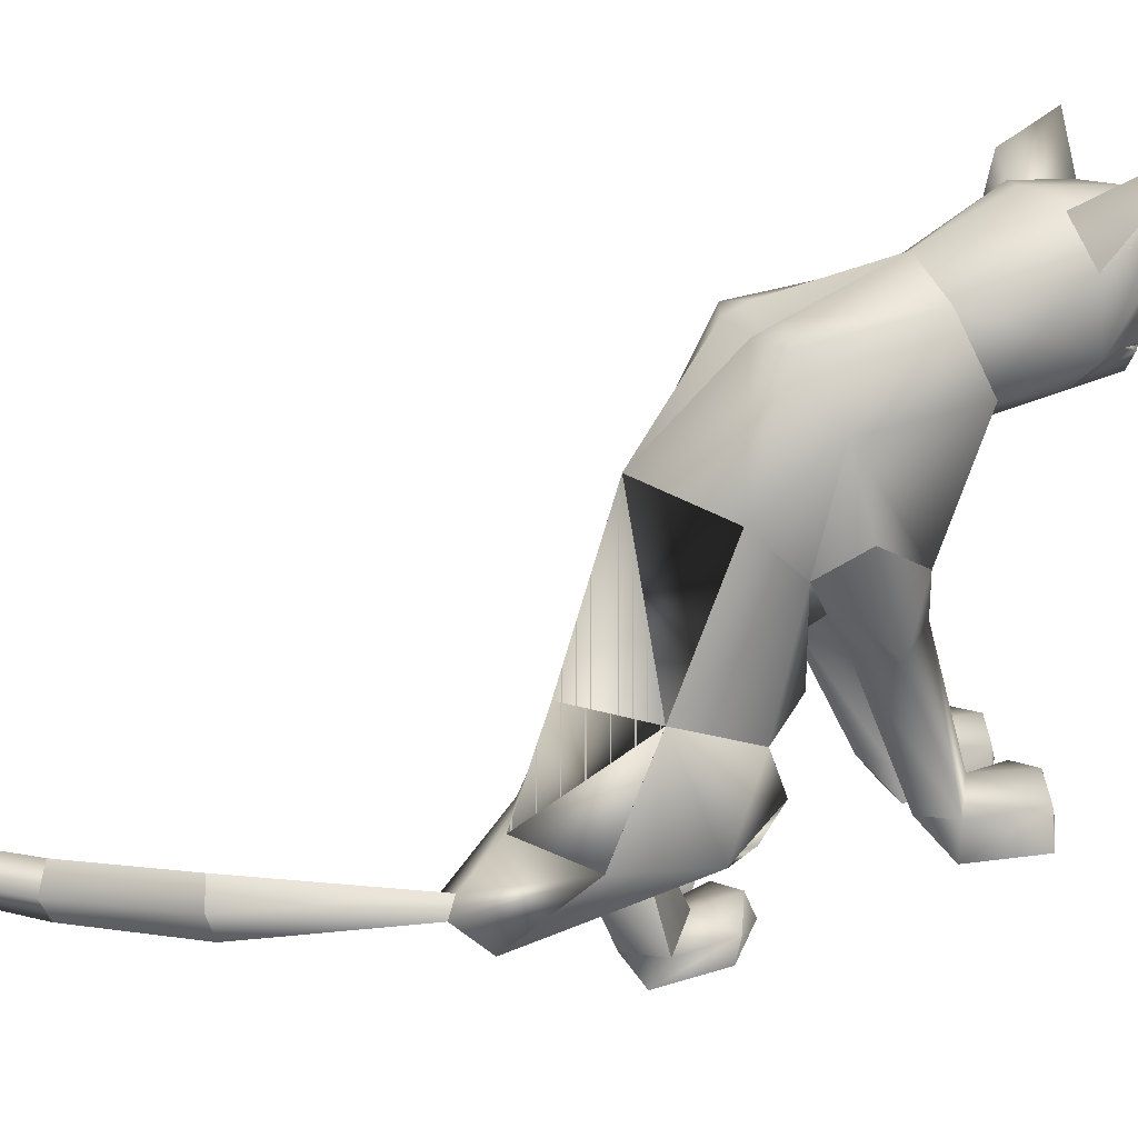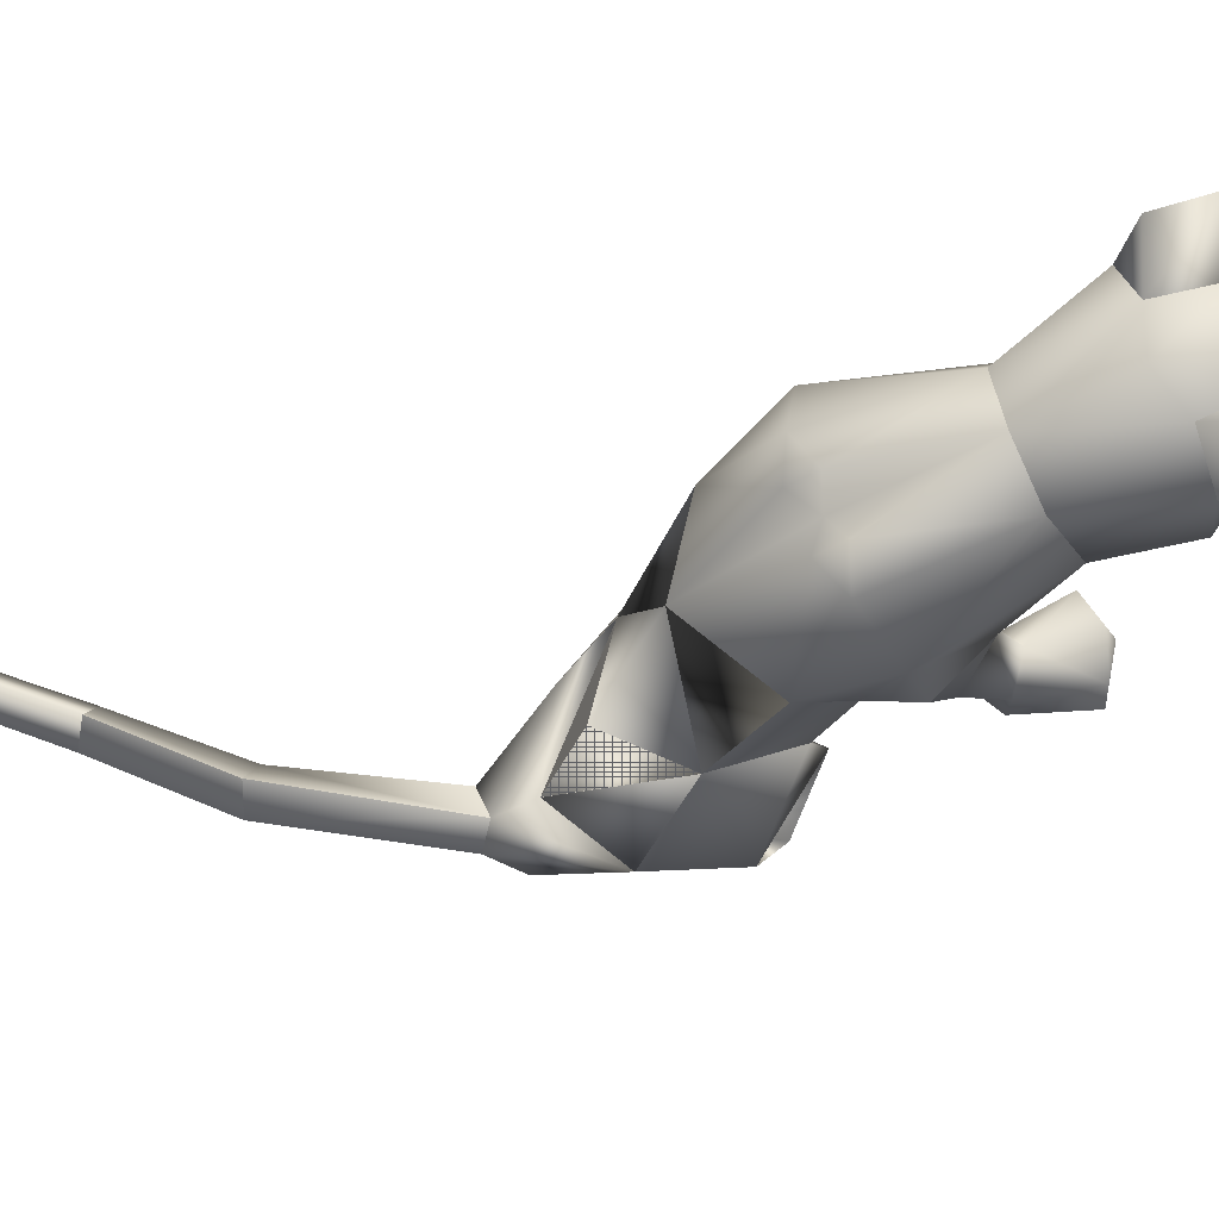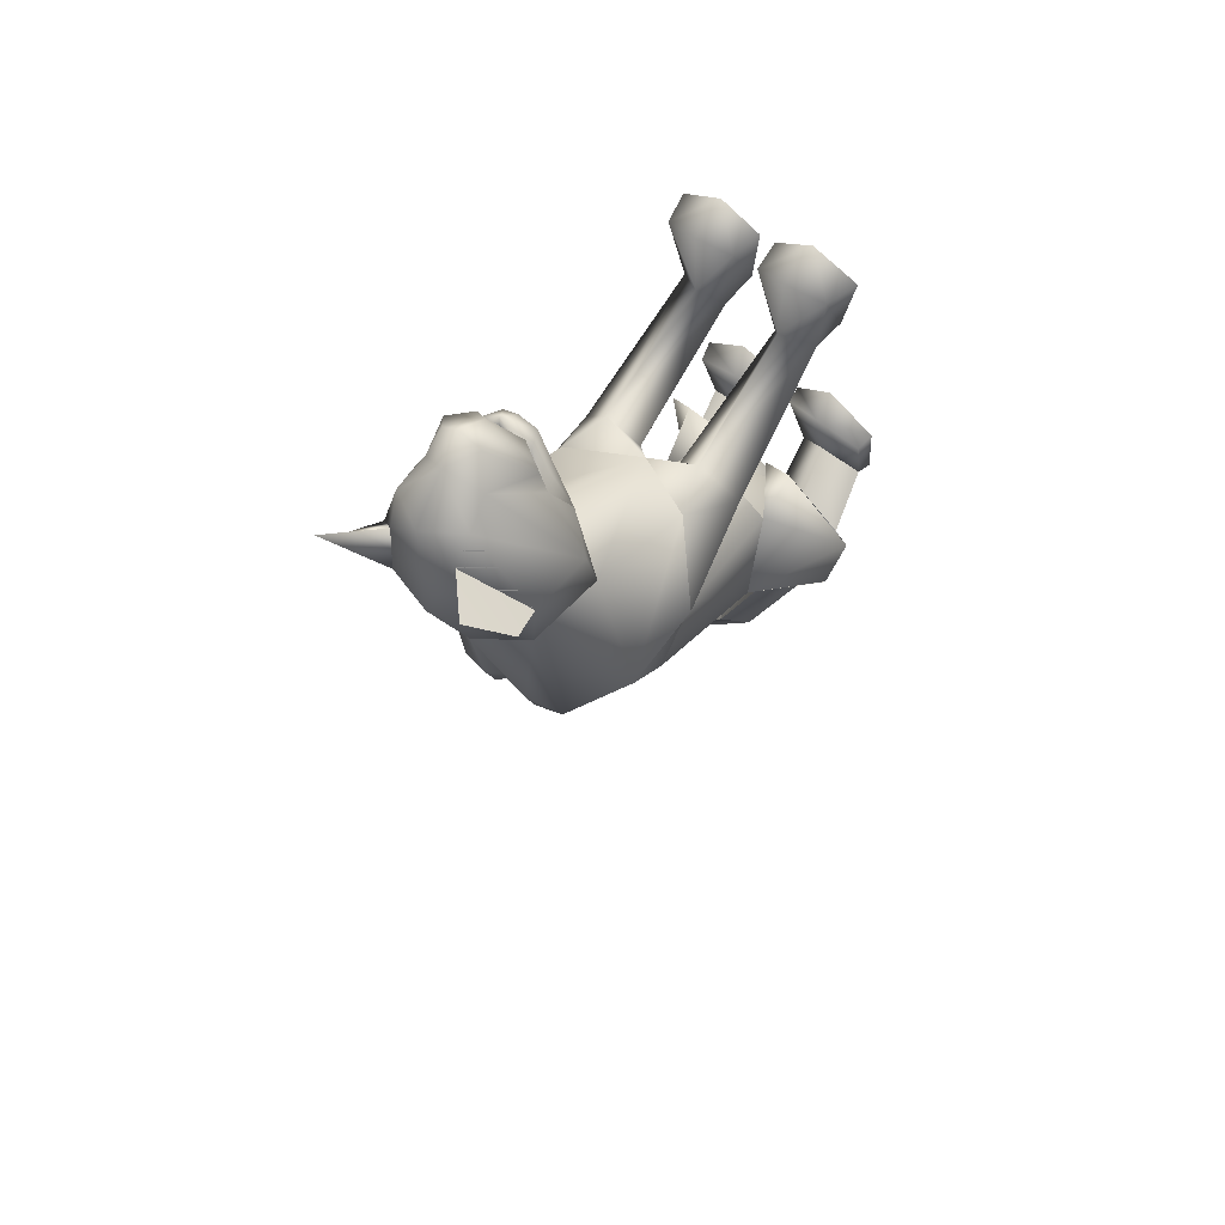
<metadata>
{"format":"obj","ext":"obj","renderer":"f3d","projection":"perspective","resolution":1024,"background":"white","views":[{"elev":21.9,"azim":-107.5,"up":"+Y"},{"elev":72.2,"azim":-104.5,"up":"+Y"},{"elev":57.7,"azim":-141.0,"up":"+Z"}]}
</metadata>
<code>
o standing_up_meshes[0].007
v -0.003281 0.3345 0.4674
v 0.002868 0.3297 0.4799
v -0.002971 0.2908 0.4404
v 0.07447 0.4118 0.4725
v 0.1511 0.3508 0.3323
v 0.08061 0.4638 0.4501
v 0.02655 0.4317 0.5085
v 0.064 0.3866 0.5185
v 0.03206 0.3383 0.5126
v 0.1072 0.3401 0.4581
v 0.06964 0.3145 0.4735
v -0.01286 0.3137 0.4786
v -0.05758 0.3379 0.4687
v 0.03236 0.3886 0.5411
v -0.003571 0.3856 0.5228
v -0.02795 0.4116 0.4786
v -0.04504 0.4615 0.4592
v -0.1388 0.3441 0.3545
v 0.01623 0.4979 0.4521
v 0.002868 0.3297 0.4799
v -0.01677 0.3272 0.4692
v -0.002971 0.2908 0.4404
v -0.01677 0.3272 0.4692
v -0.003281 0.3345 0.4674
v -0.002971 0.2908 0.4404
v 0.05262 0.3353 0.4638
v 0.05106 0.2915 0.4369
v 0.05122 0.3304 0.4768
v 0.05122 0.3304 0.4768
v 0.05106 0.2915 0.4369
v 0.06774 0.3284 0.4638
v 0.06774 0.3284 0.4638
v 0.05106 0.2915 0.4369
v 0.05262 0.3353 0.4638
v -0.003257 0.5159 0.3024
v 0.1532 0.1767 0.03539
v 0.1532 0.1767 0.03539
v -0.1895 0.1711 0.06332
v -0.1895 0.1711 0.06332
v 0.02709 0.3409 0.4846
v 0.02768 0.3187 0.4767
v 0.06791 0.3198 0.4353
v 0.06221 0.3642 0.4306
v 0.06004 0.3476 0.4486
v -0.02419 0.3184 0.4414
v -0.01642 0.3463 0.4536
v -0.02499 0.3624 0.4366
v -0.01642 0.3463 0.4536
v -0.02499 0.3624 0.4366
v -0.02419 0.3184 0.4414
v 0.06791 0.3198 0.4353
v -0.02419 0.3184 0.4414
v 0.02768 0.3187 0.4767
v 0.03106 0.3135 0.4912
v 0.06941 0.3077 0.4549
v 0.05643 0.278 0.4511
v 0.02905 0.2793 0.4635
v -0.001507 0.2771 0.4553
v -0.01765 0.3066 0.4604
v 0.02709 0.3409 0.4846
v 0.06004 0.3476 0.4486
v 0.06791 0.3198 0.4353
v 0.06221 0.3642 0.4306
v 0.02768 0.3187 0.4767
v -0.1137 0.5632 0.4392
v -0.1575 0.5051 0.3804
v -0.1137 0.5632 0.4392
v -0.1575 0.5051 0.3804
v 0.1485 0.519 0.3436
v 0.1319 0.5697 0.4177
v 0.1485 0.519 0.3436
v 0.1319 0.5697 0.4177
v -0.07997 -0.2912 -0.334
v 0.05256 -0.2824 0.2169
v 0.1057 -0.2645 0.3656
v 0.03607 -0.2709 0.3301
v 0.03607 -0.2709 0.3301
v 0.04296 -0.2132 0.3304
v 0.05256 -0.2824 0.2169
v 0.1384 -0.2806 0.2135
v 0.1765 -0.268 0.3251
v 0.1602 -0.2105 0.3248
v 0.09958 -0.1966 0.3432
v 0.1765 -0.268 0.3251
v 0.1384 -0.2806 0.2135
v 0.05256 -0.2824 0.2169
v 0.1057 -0.2645 0.3656
v -0.01976 -0.285 0.2194
v 0.0101 -0.2719 0.3311
v -0.05621 -0.2708 0.3719
v -0.1084 -0.2888 0.2212
v -0.1337 -0.2792 0.3358
v -0.05621 -0.2708 0.3719
v -0.05758 -0.2028 0.3499
v -0.1202 -0.2211 0.3361
v 0.0101 -0.2719 0.3311
v -0.001198 -0.2149 0.3321
v -0.1084 -0.2888 0.2212
v -0.01976 -0.285 0.2194
v -0.01976 -0.285 0.2194
v -0.1337 -0.2792 0.3358
v 0.1084 -0.2002 -0.1856
v -0.2367 -0.1776 -0.1229
v 0.236 -0.3081 -0.9786
v 0.259 -0.2676 -1
v 0.2656 -0.2816 -0.9586
v 0.2154 -0.2712 -0.9926
v 0.2462 -0.2413 -0.9732
v 0.2154 -0.2712 -0.9926
v 0.2462 -0.2413 -0.9732
v 0.2656 -0.2816 -0.9586
v 0.236 -0.3081 -0.9786
v 0.1392 -0.3573 -0.1765
v 0.03103 -0.3629 -0.1743
v 0.01302 -0.3502 -0.07744
v 0.09397 -0.3356 -0.0345
v 0.07507 -0.2905 -0.05235
v 0.1657 -0.3414 -0.08597
v 0.01172 -0.3091 -0.06482
v 0.1508 -0.3024 -0.08084
v 0.03103 -0.3629 -0.1743
v 0.09397 -0.3356 -0.0345
v 0.1392 -0.3573 -0.1765
v 0.1657 -0.3414 -0.08597
v 0.03103 -0.3629 -0.1743
v 0.01302 -0.3502 -0.07744
v -0.1514 -0.3686 -0.1851
v -0.04595 -0.3675 -0.1756
v -0.1587 -0.3104 -0.07303
v -0.08334 -0.2951 -0.04299
v -0.1567 -0.3507 -0.08068
v -0.0762 -0.3392 -0.02317
v -0.007947 -0.351 -0.07613
v -0.02035 -0.3104 -0.06287
v -0.04595 -0.3675 -0.1756
v -0.007947 -0.351 -0.07613
v -0.0762 -0.3392 -0.02317
v -0.04595 -0.3675 -0.1756
v -0.1514 -0.3686 -0.1851
v -0.1567 -0.3507 -0.08068
v -0.03014 0.3757 -0.02147
v -0.01598 0.4534 0.1668
v 0.1085 0.3063 0.2154
v 0.06825 0.4128 0.1739
v -0.1209 0.3007 0.2346
v -0.09507 0.409 0.1866
v -0.002529 0.2311 0.2452
v -0.01598 0.4534 0.1668
v 0.06825 0.4128 0.1739
v 0.1085 0.3063 0.2154
v -0.1209 0.3007 0.2346
v -0.09507 0.409 0.1866
v -0.002529 0.2311 0.2452
v -0.005681 -0.000744 0.05881
v -0.03687 0.2309 -0.1832
v 0.09401 0.1989 -0.1158
v -0.005681 -0.000744 0.05881
v -0.161 0.2002 -0.08286
v 0.008829 0.405 -0.01373
v 0.1045 0.1085 0.1486
v 0.1045 0.1085 0.1486
v -0.1167 0.102 0.1653
v -0.0685 0.4037 -0.00694
v -0.1167 0.102 0.1653
v 0.08546 0.2903 0.3355
v 0.0129 0.3573 0.3927
v 0.09418 0.3292 0.4053
v -0.05939 0.326 0.416
v 0.08546 0.2903 0.3355
v 0.00647 0.2766 0.3303
v -0.06991 0.2864 0.3476
v -0.06991 0.2864 0.3476
v -0.06663 0.4989 0.3331
v -0.0468 0.4953 0.4223
v -0.1336 0.4436 0.345
v -0.0468 0.4953 0.4223
v -0.1336 0.4436 0.345
v -0.0468 0.4953 0.4223
v -0.06663 0.4989 0.3331
v -0.1336 0.4436 0.345
v 0.06636 0.5024 0.3215
v 0.06652 0.4963 0.4106
v 0.1296 0.4496 0.3181
v 0.1296 0.4496 0.3181
v 0.06636 0.5024 0.3215
v 0.06652 0.4963 0.4106
v 0.06653 0.4963 0.4106
v -0.02183 -0.07613 0.05275
v -0.07019 -0.0219 -0.2769
v 0.02908 0.01639 0.1179
v 0.0897 -6.8e-05 0.05436
v 0.08207 0.03154 0.1632
v 0.1387 0.0108 0.09392
v 0.02908 0.01639 0.1179
v 0.0897 -6.8e-05 0.05436
v 0.0897 -6.8e-05 0.05436
v -0.03961 0.01462 0.124
v -0.1038 -0.002199 0.07418
v -0.08562 0.02588 0.1787
v -0.1494 0.00578 0.1228
v -0.1038 -0.002199 0.07418
v -0.03961 0.01462 0.124
v -0.1038 -0.002199 0.07418
v -0.0994 -0.1676 -0.34
v -0.0994 -0.1676 -0.34
v 0.09554 -0.2268 0.1693
v 0.1347 -0.2221 0.2154
v 0.08871 -0.1886 0.2429
v 0.09554 -0.2268 0.1693
v 0.05854 -0.2259 0.1993
v 0.09554 -0.2268 0.1693
v -0.03176 -0.2293 0.2026
v -0.0589 -0.194 0.2486
v -0.1075 -0.2305 0.2241
v -0.07384 -0.2327 0.1746
v -0.07384 -0.2327 0.1746
v -0.07384 -0.2327 0.1746
v -0.1259 -0.254 -0.4182
v -0.08379 -0.2717 -0.4057
v -0.09057 -0.2389 -0.3984
v -0.04334 -0.2621 -0.4056
v -0.04334 -0.2621 -0.4056
v -0.08379 -0.2717 -0.4057
v -0.09057 -0.2389 -0.3984
v -0.09057 -0.2389 -0.3984
v -0.1259 -0.254 -0.4182
v -0.08379 -0.2717 -0.4057
v -0.004909 -0.3065 -0.3625
v -0.004909 -0.3065 -0.3625
v -0.004909 -0.3065 -0.3625
v -0.1551 -0.2917 -0.3696
v -0.1551 -0.2917 -0.3696
v -0.1551 -0.2917 -0.3696
v 0.04707 -0.2693 -0.6418
v 0.008897 -0.3115 -0.6582
v 0.02436 -0.2279 -0.6656
v 0.02436 -0.2279 -0.6656
v -0.01622 -0.2595 -0.6757
v 0.008897 -0.3115 -0.6582
v 0.008897 -0.3115 -0.6582
v -0.01622 -0.2595 -0.6757
v 0.02436 -0.2279 -0.6656
v 0.008897 -0.3115 -0.6582
v 0.04707 -0.2693 -0.6418
v 0.02436 -0.2279 -0.6656
v -0.02068 -0.198 -0.07221
v 0.03703 -0.2491 -0.1603
v 0.1327 -0.2017 -0.06775
v 0.03703 -0.2491 -0.1603
v 0.07575 -0.1682 -0.01368
v 0.03703 -0.2491 -0.1603
v -0.06055 -0.1956 -0.07179
v -0.1575 -0.2206 -0.1764
v -0.2207 -0.1637 -0.08062
v -0.1575 -0.2206 -0.1764
v -0.1282 -0.1586 -0.008675
v -0.1575 -0.2206 -0.1764
v 0.137 -0.3232 -0.8299
v 0.137 -0.3232 -0.8299
v 0.118 -0.2791 -0.8479
v 0.1515 -0.2455 -0.8302
v 0.118 -0.2791 -0.8479
v 0.137 -0.3232 -0.8299
v 0.1703 -0.2891 -0.8121
v 0.1703 -0.2891 -0.8121
v 0.1515 -0.2455 -0.8302
v 0.1515 -0.2455 -0.8302
v 0.1045 -0.23 -0.169
v 0.0378 -0.2336 -0.2361
v -0.01552 -0.2291 -0.1842
v 0.0378 -0.2336 -0.2361
v 0.05463 -0.2246 -0.1489
v 0.1045 -0.23 -0.169
v 0.0378 -0.2336 -0.2361
v -0.01552 -0.2291 -0.1842
v 0.05463 -0.2246 -0.1489
v -0.06507 -0.2291 -0.1859
v -0.1321 -0.2139 -0.2618
v -0.1871 -0.2208 -0.1933
v -0.1187 -0.2286 -0.1498
v -0.1321 -0.2139 -0.2618
v -0.06507 -0.2291 -0.1859
v -0.1321 -0.2139 -0.2618
v -0.1871 -0.2208 -0.1933
v -0.1187 -0.2286 -0.1498
v 0.0723 -0.2933 -0.1233
v 0.1302 -0.317 -0.1613
v 0.1302 -0.317 -0.1613
v 0.06552 -0.3333 -0.2048
v 0.0723 -0.2933 -0.1233
v 0.06552 -0.3333 -0.2048
v 0.06552 -0.3333 -0.2048
v 0.01994 -0.323 -0.1548
v 0.01994 -0.323 -0.1548
v 0.06552 -0.3333 -0.2048
v -0.04489 -0.3277 -0.1563
v -0.09641 -0.3024 -0.115
v -0.1004 -0.341 -0.2057
v -0.1552 -0.329 -0.1588
v -0.1004 -0.341 -0.2057
v -0.1552 -0.329 -0.1588
v -0.1004 -0.341 -0.2057
v -0.09641 -0.3024 -0.115
v -0.04489 -0.3277 -0.1563
v -0.1004 -0.341 -0.2057
v 0.0616 0.3892 -0.03498
v 0.00533 0.388 -0.05409
v 0.1372 0.307 -0.000301
v 0.1167 0.1217 -0.03434
v 0.1167 0.1217 -0.03434
v 0.1167 0.1217 -0.03434
v 0.1167 0.1217 -0.03434
v 0.1167 0.1217 -0.03434
v 0.1167 0.1217 -0.03434
v -0.1875 0.3009 0.02742
v -0.1236 0.3863 -0.01859
v -0.07196 0.387 -0.04685
v -0.1568 0.1226 -0.001284
v -0.1568 0.1226 -0.001284
v -0.1568 0.1226 -0.001284
v -0.1568 0.1226 -0.001284
v -0.1568 0.1226 -0.001284
v 0.0612 -0.09033 -0.07561
v 0.0467 -0.03763 -0.212
v 0.0612 -0.09033 -0.07561
v 0.0467 -0.03763 -0.212
v 0.0467 -0.03763 -0.212
v 0.0612 -0.09033 -0.07561
v 0.03221 -0.1889 -0.289
v 0.03221 -0.1889 -0.289
v 0.03221 -0.1889 -0.289
v -0.1525 -0.03312 -0.1685
v -0.1354 -0.08516 -0.03664
v -0.1525 -0.03312 -0.1685
v -0.1354 -0.08516 -0.03664
v -0.1354 -0.08516 -0.03664
v -0.1525 -0.03312 -0.1685
v -0.2076 -0.1789 -0.2576
v -0.2075 -0.1789 -0.2574
v -0.2075 -0.1789 -0.2574
v -0.004294 0.04614 0.1493
v -0.004294 0.04614 0.1493
v -0.004294 0.04614 0.1493
v -0.004294 0.04614 0.1493
v -0.004294 0.04614 0.1493
v -0.004294 0.04614 0.1493
v -0.004294 0.04614 0.1493
v -0.06699 -0.2617 -0.2048
v -0.06699 -0.2617 -0.2048
v -0.06699 -0.2617 -0.2048
v -0.6886 -0.08061 0.9927
v -0.6886 -0.08061 0.9927
v -0.04334 -0.2621 -0.4056
v -0.2075 -0.1789 -0.2574
v -0.0994 -0.1676 -0.34
v -0.1525 -0.03312 -0.1685
v -0.2063 -0.1791 -0.2565
v -0.09824 -0.1686 -0.3393
v -0.1513 -0.03349 -0.1674
v -0.09956 -0.1674 -0.3401
v -0.1527 -0.03307 -0.1686
f 327 155 189
f 155 337 189
f 205 189 337
f 340 356 354
f 189 205 327
f 178 180 17
f 356 357 354
f 337 355 356
f 357 361 338
f 355 359 356
f 359 360 361
f 340 337 356
f 356 359 357
f 337 205 355
f 357 359 361
f 355 358 359
f 359 358 360
f 1 2 3
f 4 5 6
f 7 4 6
f 7 8 4
f 9 10 8
f 8 10 4
f 11 10 9
f 12 9 13
f 14 8 7
f 14 9 8
f 14 15 9
f 9 15 13
f 15 16 13
f 7 16 15
f 14 7 15
f 7 17 16
f 16 17 18
f 6 19 7
f 17 7 19
f 20 21 22
f 23 24 25
f 26 27 28
f 29 30 31
f 32 33 34
f 35 173 174
f 18 17 175
f 174 17 19
f 17 174 175
f 35 174 19
f 65 66 176
f 176 66 177
f 178 179 67
f 68 67 179
f 180 68 179
f 173 35 142
f 143 144 5
f 145 18 146
f 18 175 146
f 146 175 173
f 146 173 142
f 181 142 35
f 186 184 69
f 144 142 181
f 144 181 183
f 5 144 183
f 5 183 6
f 70 182 69
f 184 185 71
f 71 185 72
f 186 72 185
f 6 183 187
f 187 19 6
f 35 19 187
f 35 187 181
f 143 5 165
f 40 41 42
f 42 43 44
f 40 45 41
f 45 40 46
f 45 46 47
f 48 49 50
f 166 11 9
f 11 167 10
f 167 4 10
f 4 167 5
f 51 167 166
f 166 167 11
f 52 166 168
f 166 12 168
f 166 9 12
f 12 13 168
f 52 53 166
f 51 166 53
f 54 51 53
f 54 55 51
f 56 55 54
f 54 53 52
f 57 56 54
f 167 51 55
f 55 169 167
f 56 169 55
f 56 170 169
f 56 57 170
f 58 170 57
f 57 54 58
f 58 54 59
f 54 52 59
f 168 59 52
f 58 171 170
f 58 59 171
f 171 59 168
f 5 167 165
f 60 48 50
f 147 143 165
f 165 170 147
f 172 147 170
f 168 13 16
f 16 18 168
f 18 172 168
f 145 172 18
f 147 172 145
f 61 62 63
f 60 62 61
f 62 60 64
f 42 44 40
f 50 64 60
f 148 149 159
f 159 149 306
f 306 307 159
f 308 149 150
f 308 306 149
f 159 307 141
f 159 141 148
f 150 160 308
f 308 160 36
f 162 341 151
f 315 151 152
f 315 152 316
f 163 148 141
f 163 141 317
f 316 163 317
f 163 316 152
f 148 163 152
f 162 315 38
f 151 315 162
f 153 151 341
f 341 150 153
f 150 341 160
f 342 154 309
f 155 307 156
f 156 307 306
f 156 306 308
f 310 156 308
f 343 318 157
f 158 315 316
f 158 316 317
f 155 158 317
f 141 155 317
f 141 307 155
f 319 315 158
f 38 315 320
f 36 311 308
f 344 312 190
f 190 312 191
f 192 193 161
f 193 37 161
f 192 161 345
f 192 345 194
f 193 313 37
f 195 313 193
f 346 197 321
f 197 198 321
f 199 164 200
f 199 347 164
f 200 164 39
f 200 39 322
f 201 200 322
f 199 202 347
f 157 318 188
f 157 188 314
f 318 158 332
f 333 334 103
f 158 155 332
f 155 189 332
f 335 318 332
f 318 335 188
f 314 188 323
f 155 324 189
f 156 324 155
f 325 102 326
f 323 324 314
f 314 324 156
f 188 336 348
f 360 338 361
f 327 329 204
f 228 349 73
f 327 204 189
f 231 73 349
f 337 189 204
f 102 330 326
f 339 232 103
f 330 102 229
f 188 348 328
f 103 334 339
f 350 246 325
f 350 230 247
f 102 248 249
f 247 246 350
f 250 325 246
f 325 250 102
f 249 229 102
f 248 102 250
f 350 333 252
f 253 103 232
f 103 253 254
f 350 255 233
f 255 350 252
f 256 252 333
f 254 256 103
f 333 103 256
f 340 218 231
f 231 218 219
f 340 220 218
f 73 231 219
f 73 219 228
f 228 219 221
f 331 228 221
f 331 221 220
f 331 220 205
f 340 205 220
f 206 195 207
f 74 75 76
f 77 78 79
f 80 75 74
f 80 81 75
f 82 208 83
f 82 207 208
f 84 85 82
f 82 85 207
f 207 85 209
f 85 86 209
f 87 82 83
f 77 87 78
f 78 87 83
f 192 194 210
f 195 193 207
f 79 210 211
f 194 196 210
f 84 82 87
f 192 207 193
f 78 210 79
f 78 208 210
f 78 83 208
f 207 192 208
f 211 210 196
f 210 208 192
f 277 278 257
f 253 279 254
f 252 277 257
f 277 256 280
f 256 254 279
f 279 280 256
f 252 256 277
f 279 253 281
f 268 269 249
f 246 270 250
f 246 251 270
f 270 251 271
f 250 268 248
f 249 248 268
f 268 250 272
f 270 272 250
f 296 282 297
f 282 296 283
f 298 283 296
f 297 284 299
f 284 297 285
f 285 297 282
f 300 301 281
f 281 301 279
f 127 302 128
f 301 302 127
f 301 127 129
f 129 303 301
f 130 131 132
f 133 130 132
f 133 134 130
f 133 135 134
f 131 129 127
f 130 129 131
f 129 130 303
f 134 303 130
f 134 304 303
f 134 135 304
f 135 305 304
f 136 137 138
f 137 139 138
f 137 140 139
f 212 199 213
f 88 89 90
f 91 90 92
f 93 94 95
f 96 97 93
f 97 94 93
f 97 213 94
f 95 94 213
f 95 213 214
f 95 214 98
f 214 215 98
f 98 215 99
f 96 100 97
f 97 100 212
f 97 212 213
f 216 214 201
f 214 213 199
f 100 217 212
f 217 203 212
f 202 212 203
f 199 212 202
f 101 93 95
f 101 95 98
f 91 88 90
f 201 214 200
f 199 200 214
f 286 287 273
f 288 113 289
f 113 114 289
f 115 116 117
f 117 116 118
f 269 268 288
f 119 117 290
f 120 288 290
f 291 269 288
f 292 293 274
f 275 274 293
f 115 117 119
f 276 275 286
f 293 286 275
f 118 113 120
f 119 290 294
f 273 276 286
f 119 294 121
f 121 294 295
f 120 290 117
f 288 120 113
f 122 123 124
f 117 118 120
f 122 125 123
f 115 119 121
f 126 125 122
f 234 353 235
f 223 235 353
f 236 224 234
f 237 238 225
f 238 226 225
f 238 239 226
f 227 226 239
f 234 224 222
f 240 241 258
f 104 105 106
f 105 107 108
f 259 260 109
f 110 109 261
f 242 262 241
f 243 263 244
f 109 260 261
f 111 261 264
f 244 263 265
f 104 107 105
f 110 261 111
f 111 259 112
f 105 108 106
f 259 111 264
f 109 112 259
f 265 245 244
f 258 241 262
f 266 245 265
f 267 262 242
f 158 337 155
f 327 156 155
f 327 331 205
f 6 184 5
f 72 186 69
f 205 354 355
f 355 357 358
f 357 360 358
f 205 340 354
f 355 354 357
f 357 338 360

</code>
